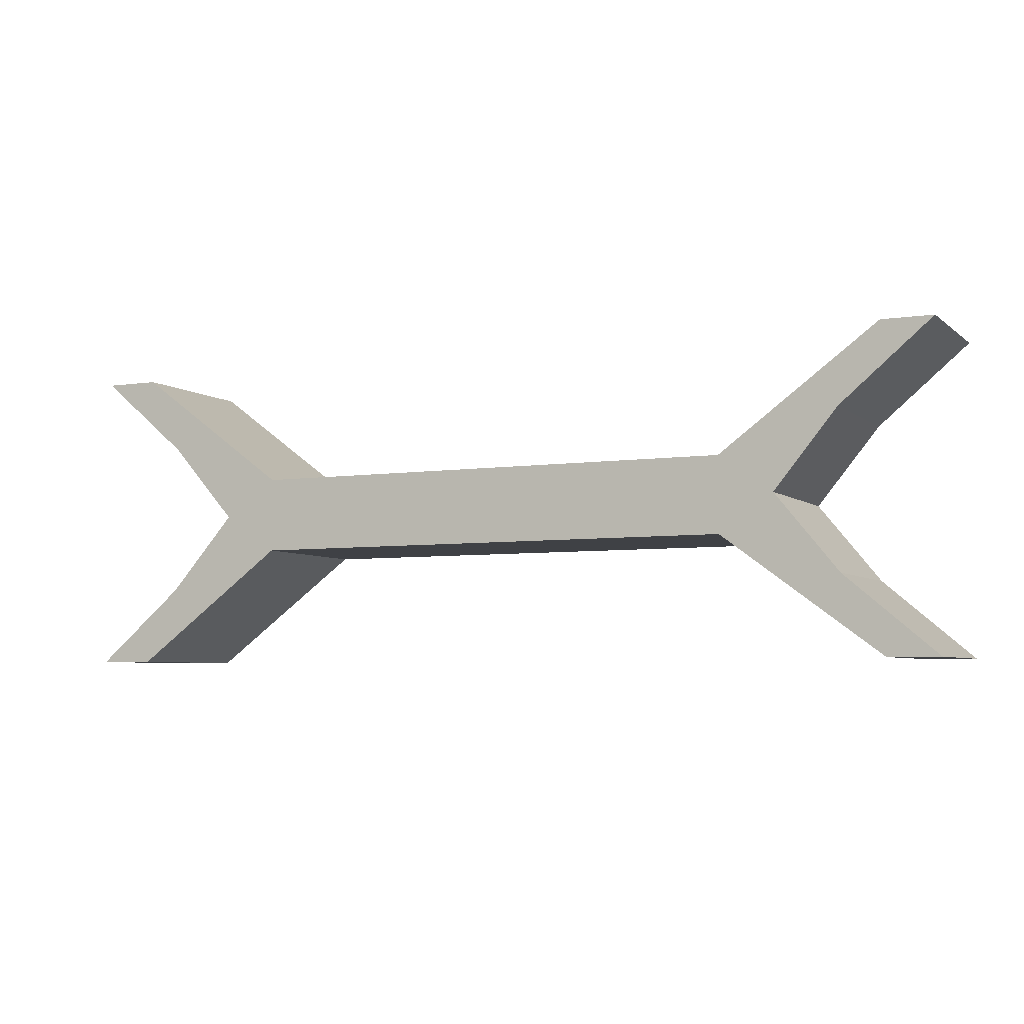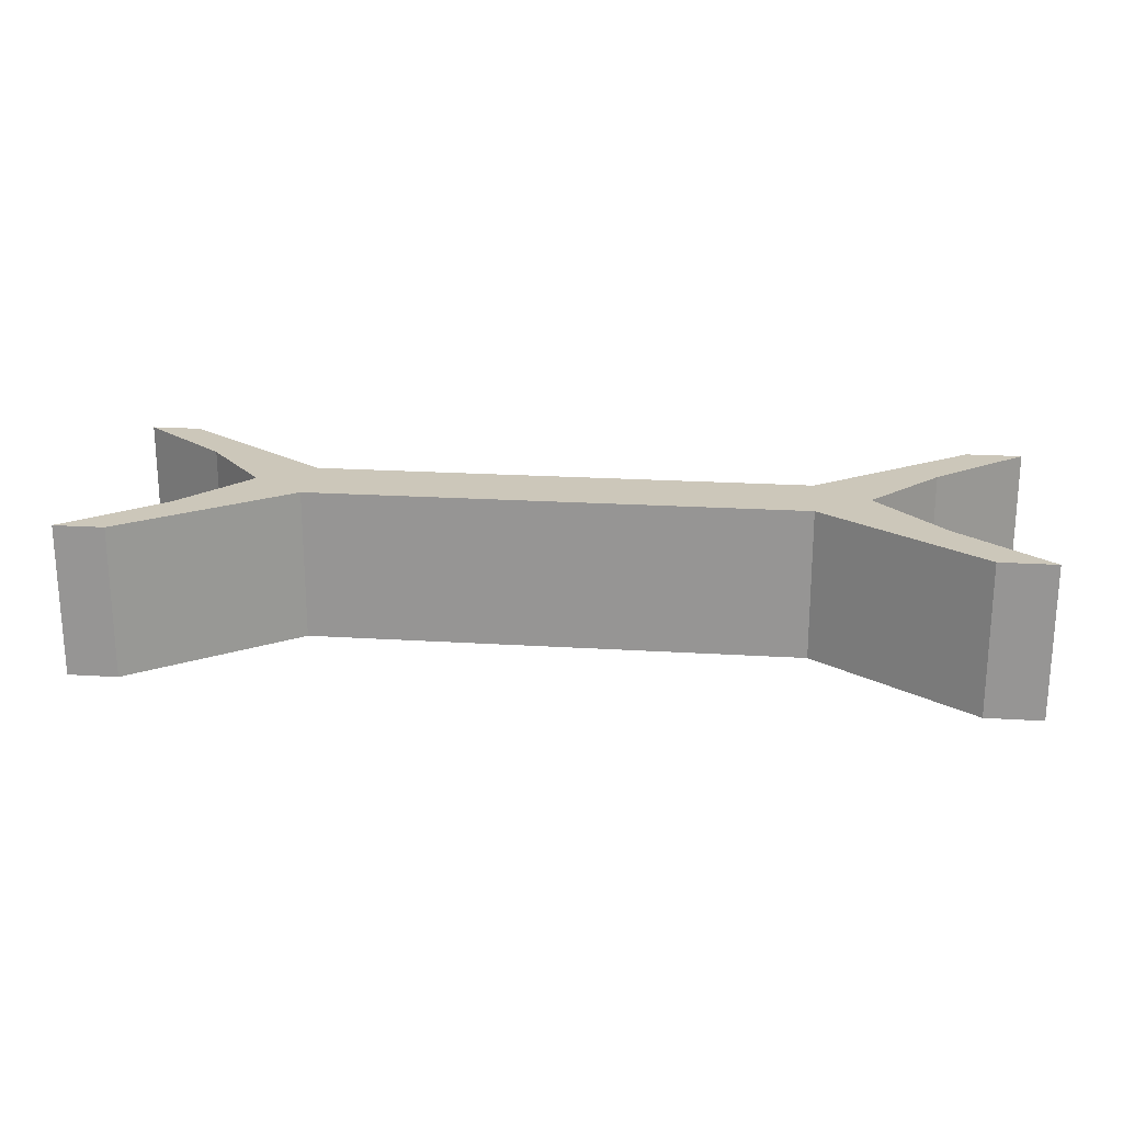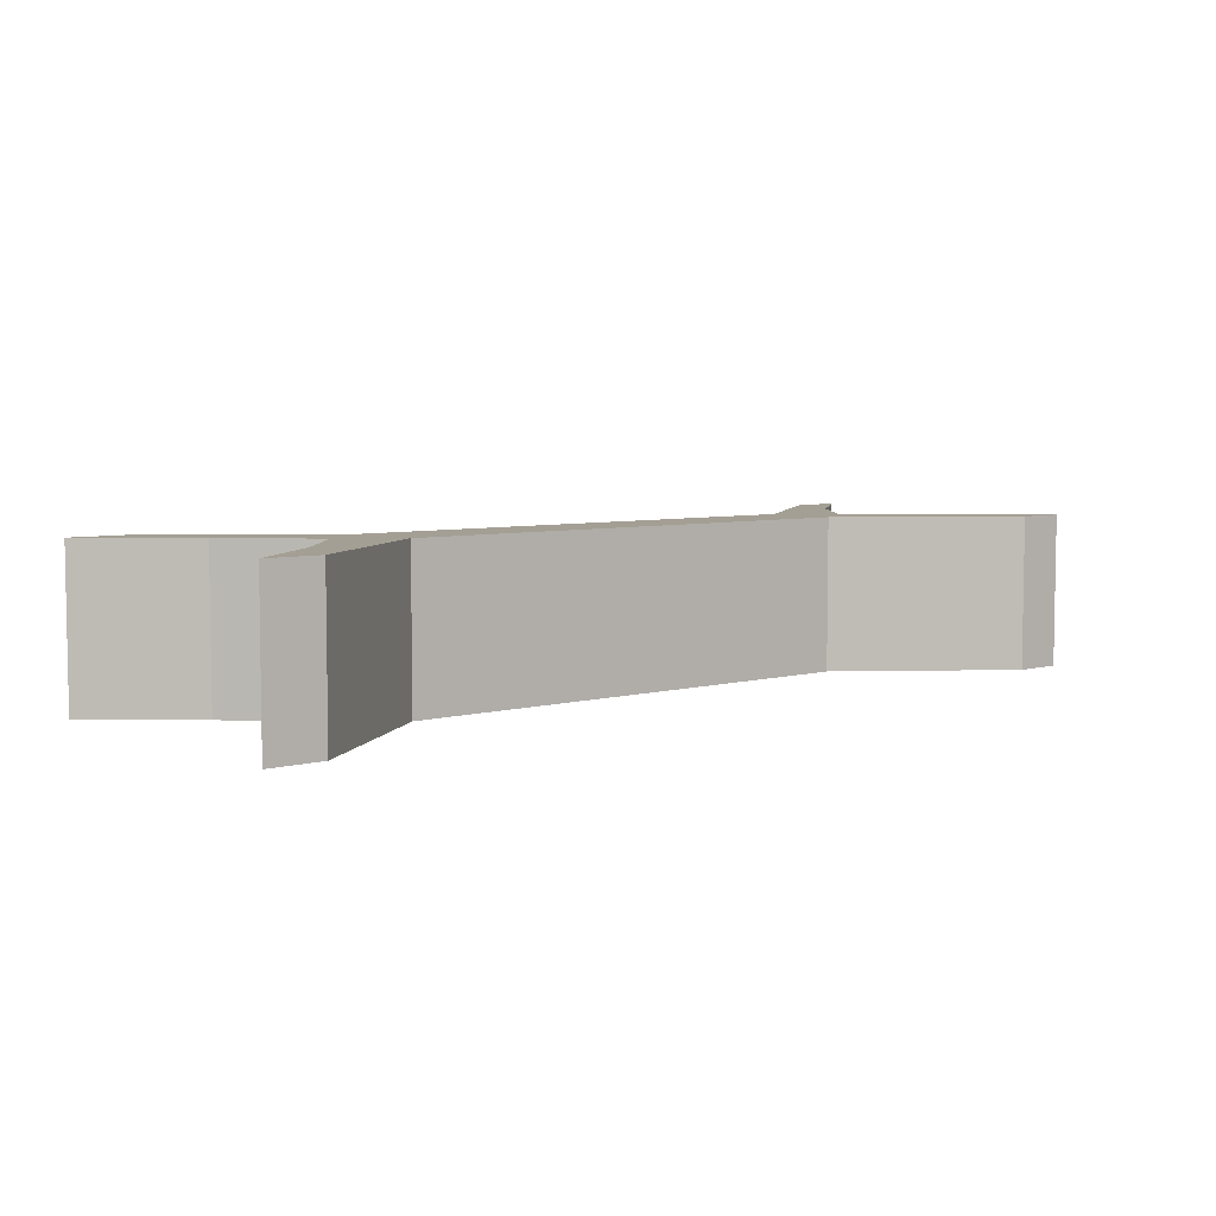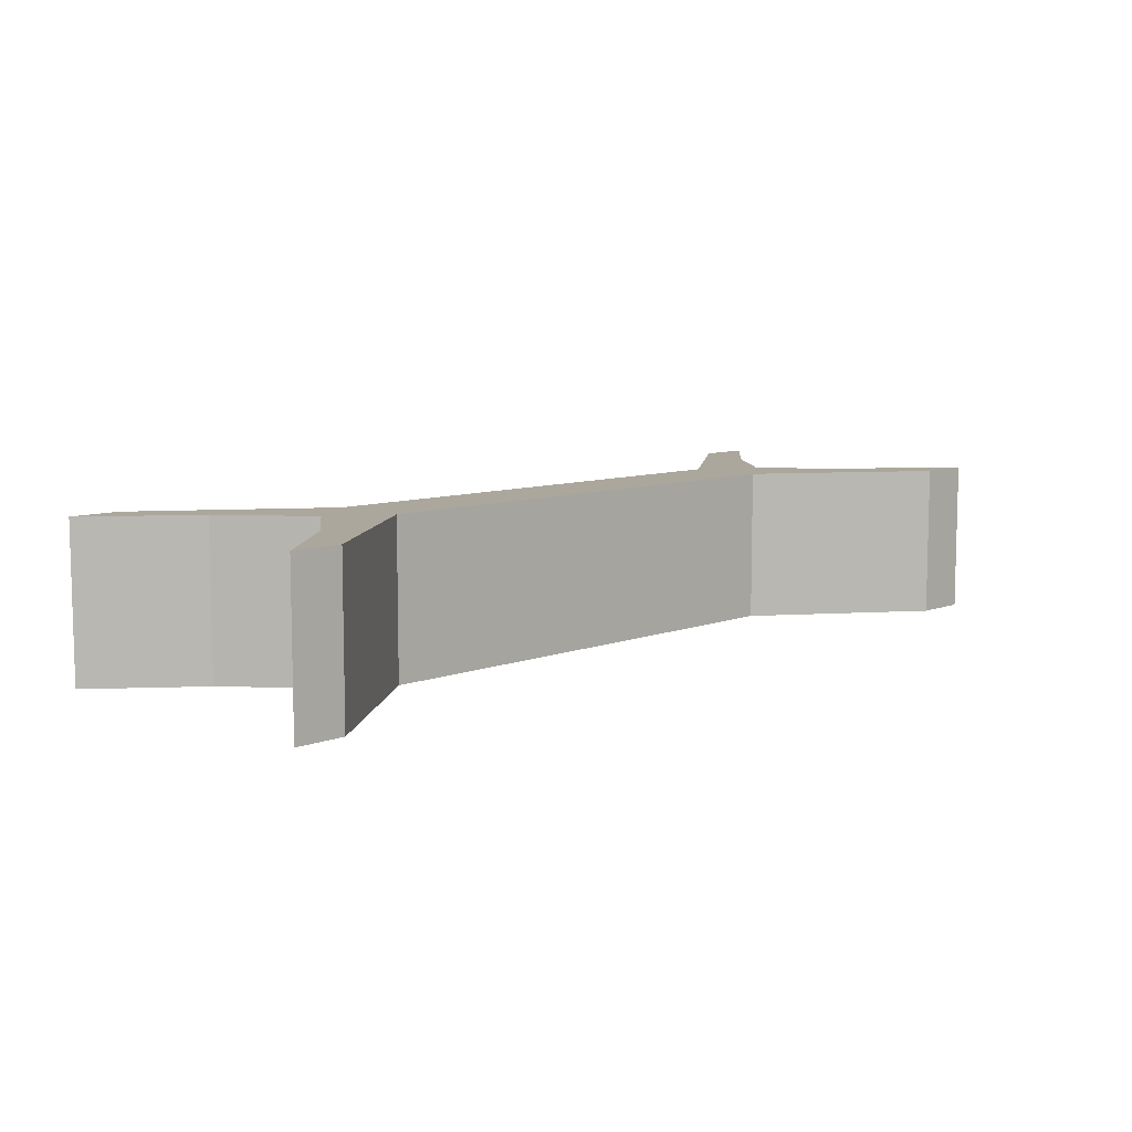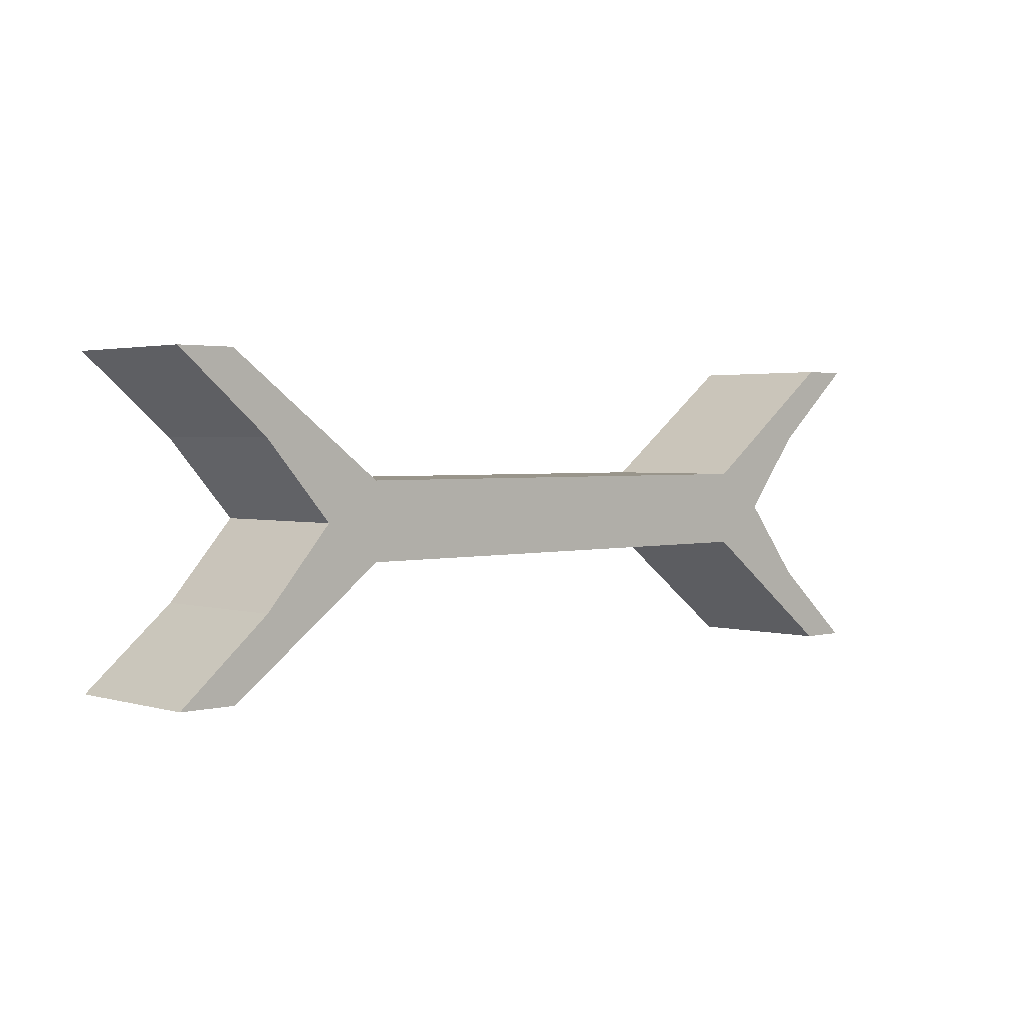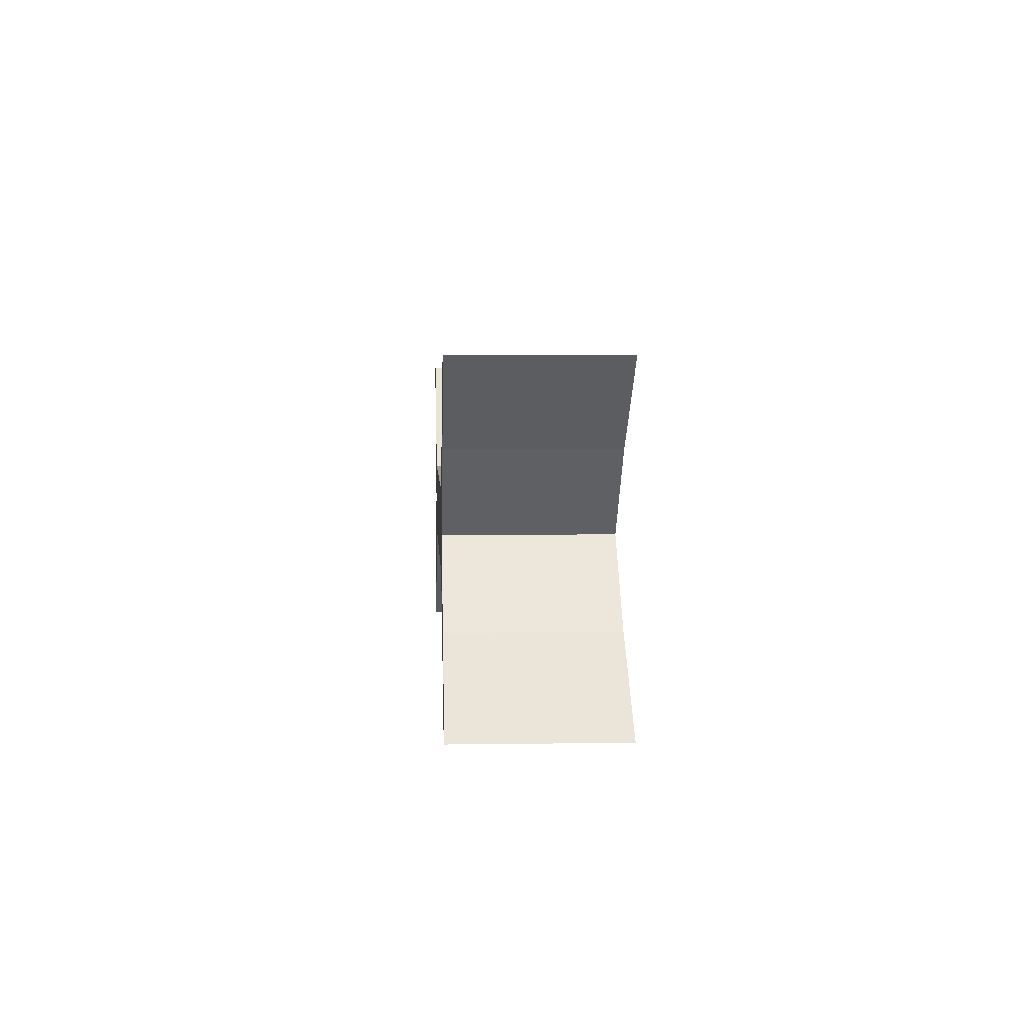
<metadata>
{"format":"obj","ext":"obj","renderer":"f3d","projection":"perspective","resolution":1024,"background":"white","views":[{"elev":-5.4,"azim":-154.6,"up":"+Y"},{"elev":21.3,"azim":6.3,"up":"+Z"},{"elev":5.6,"azim":139.5,"up":"+Z"},{"elev":8.4,"azim":-46.0,"up":"+Z"},{"elev":2.2,"azim":136.2,"up":"+Y"},{"elev":3.8,"azim":87.2,"up":"+Y"}]}
</metadata>
<code>
o decreasePaddle_Cube.004
v 0.899 0.3015 -0.1491
v 0.899 -0.3015 -0.1491
v 0.899 0.3015 0.1491
v 0.899 -0.3015 0.1491
v -0.899 0.3015 -0.1491
v -0.899 -0.3015 -0.1491
v -0.899 0.3015 0.1491
v -0.899 -0.3015 0.1491
v 0.5878 0 -0.1491
v -0.5978 0 0.1491
v 0.5878 0 0.1491
v -0.5978 0 -0.1491
v 0.7892 -0.3015 -0.1491
v 0.7892 0.3015 0.1491
v 0.7892 -0.3015 0.1491
v 0.7892 0.3015 -0.1491
v 0.5222 0 -0.1491
v 0.5222 0 0.1491
v -0.8001 -0.3015 -0.1491
v -0.8001 0.3015 0.1491
v -0.5353 0 0.1491
v -0.8001 -0.3015 0.1491
v -0.8001 0.3015 -0.1491
v -0.5353 0 -0.1491
v -0.7209 0.1508 0.1491
v 0.7209 0.1508 -0.1491
v 0.7209 0.1508 0.1491
v -0.7209 0.1508 -0.1491
v 0.4807 0.07343 -0.1491
v 0.4807 0.07343 0.1491
v -0.4927 0.07343 -0.1491
v -0.4927 0.07343 0.1491
v 0.7209 -0.1508 -0.1491
v 0.7209 -0.1508 0.1491
v -0.7209 -0.1508 -0.1491
v -0.7209 -0.1508 0.1491
v 0.4807 -0.07343 0.1491
v 0.4807 -0.07343 -0.1491
v -0.4927 -0.07343 -0.1491
v -0.4927 -0.07343 0.1491
f 5 20 23
f 20 25 32
f 7 28 25
f 2 15 13
f 1 27 26
f 16 26 29
f 38 9 33
f 9 34 33
f 10 35 36
f 40 10 36
f 11 37 34
f 39 17 38
f 31 20 32
f 27 14 30
f 16 3 1
f 19 8 6
f 28 23 31
f 12 39 35
f 18 40 37
f 22 39 40
f 18 32 21
f 12 31 24
f 11 30 18
f 31 17 24
f 29 9 17
f 26 11 9
f 25 12 10
f 32 10 21
f 35 19 6
f 34 15 4
f 22 36 8
f 36 6 8
f 33 4 2
f 13 33 2
f 38 40 39
f 37 13 15
f 32 29 31
f 29 14 16
f 5 7 20
f 20 7 25
f 7 5 28
f 2 4 15
f 1 3 27
f 16 1 26
f 38 17 9
f 9 11 34
f 10 12 35
f 40 21 10
f 11 18 37
f 39 24 17
f 31 23 20
f 27 3 14
f 16 14 3
f 19 22 8
f 28 5 23
f 12 24 39
f 18 21 40
f 22 19 39
f 18 30 32
f 12 28 31
f 11 27 30
f 31 29 17
f 29 26 9
f 26 27 11
f 25 28 12
f 32 25 10
f 35 39 19
f 34 37 15
f 22 40 36
f 36 35 6
f 33 34 4
f 13 38 33
f 38 37 40
f 37 38 13
f 32 30 29
f 29 30 14

</code>
